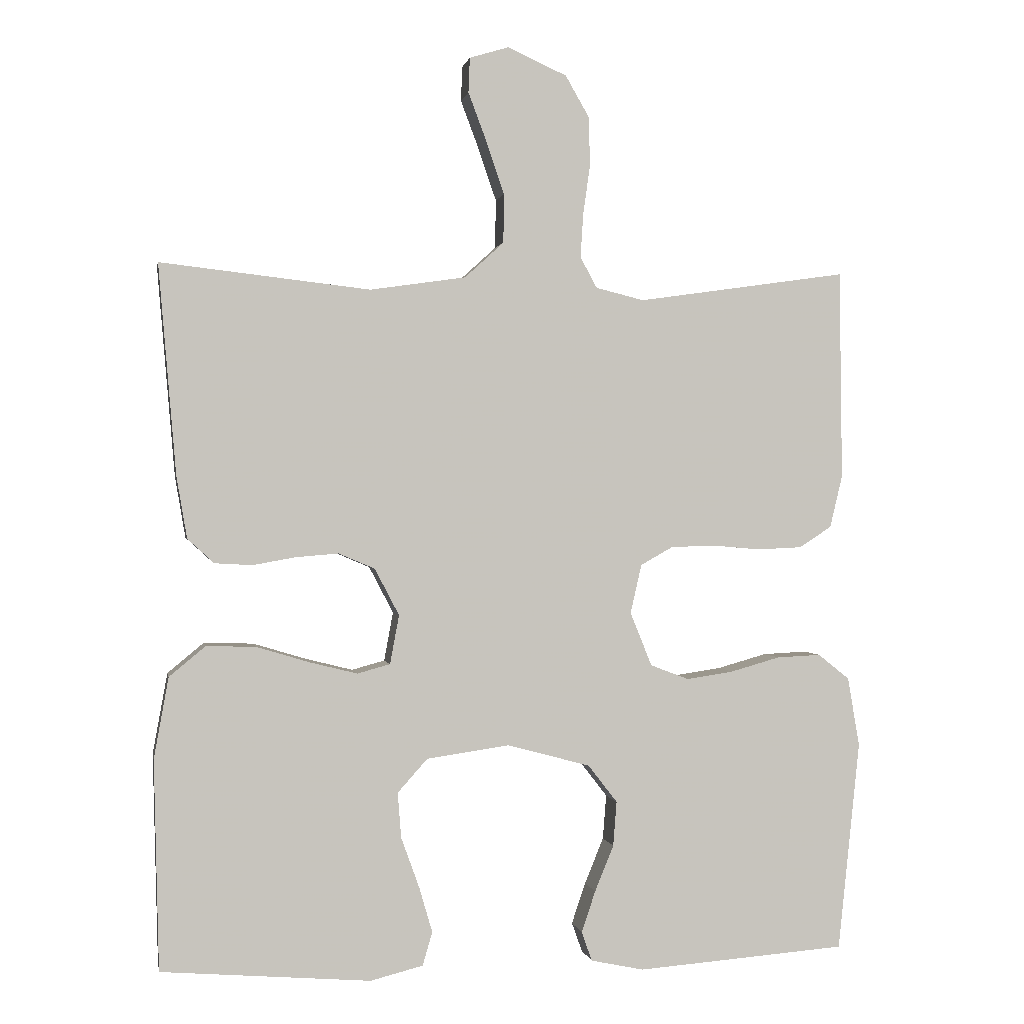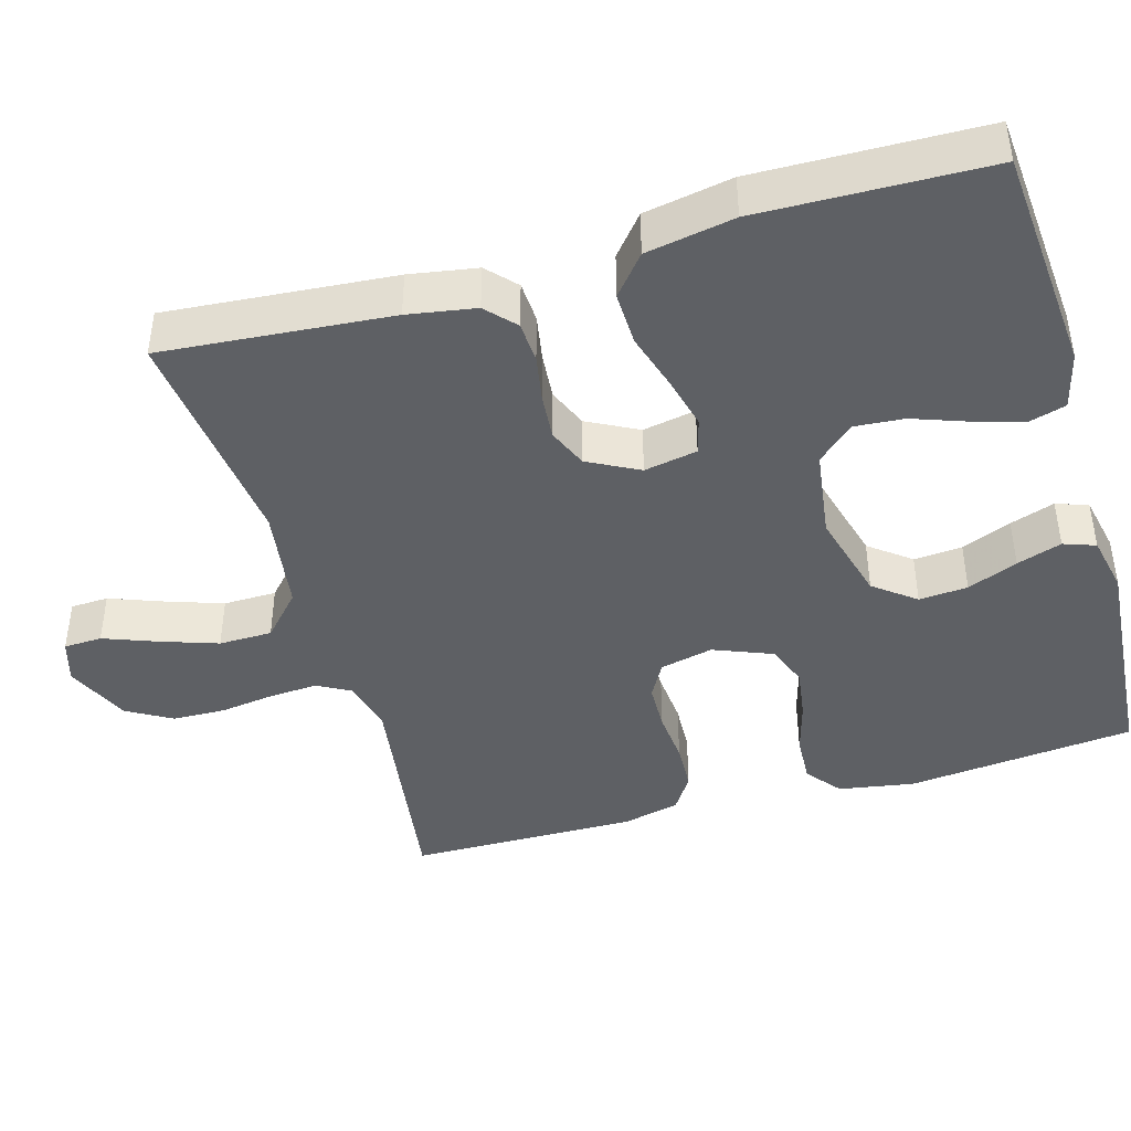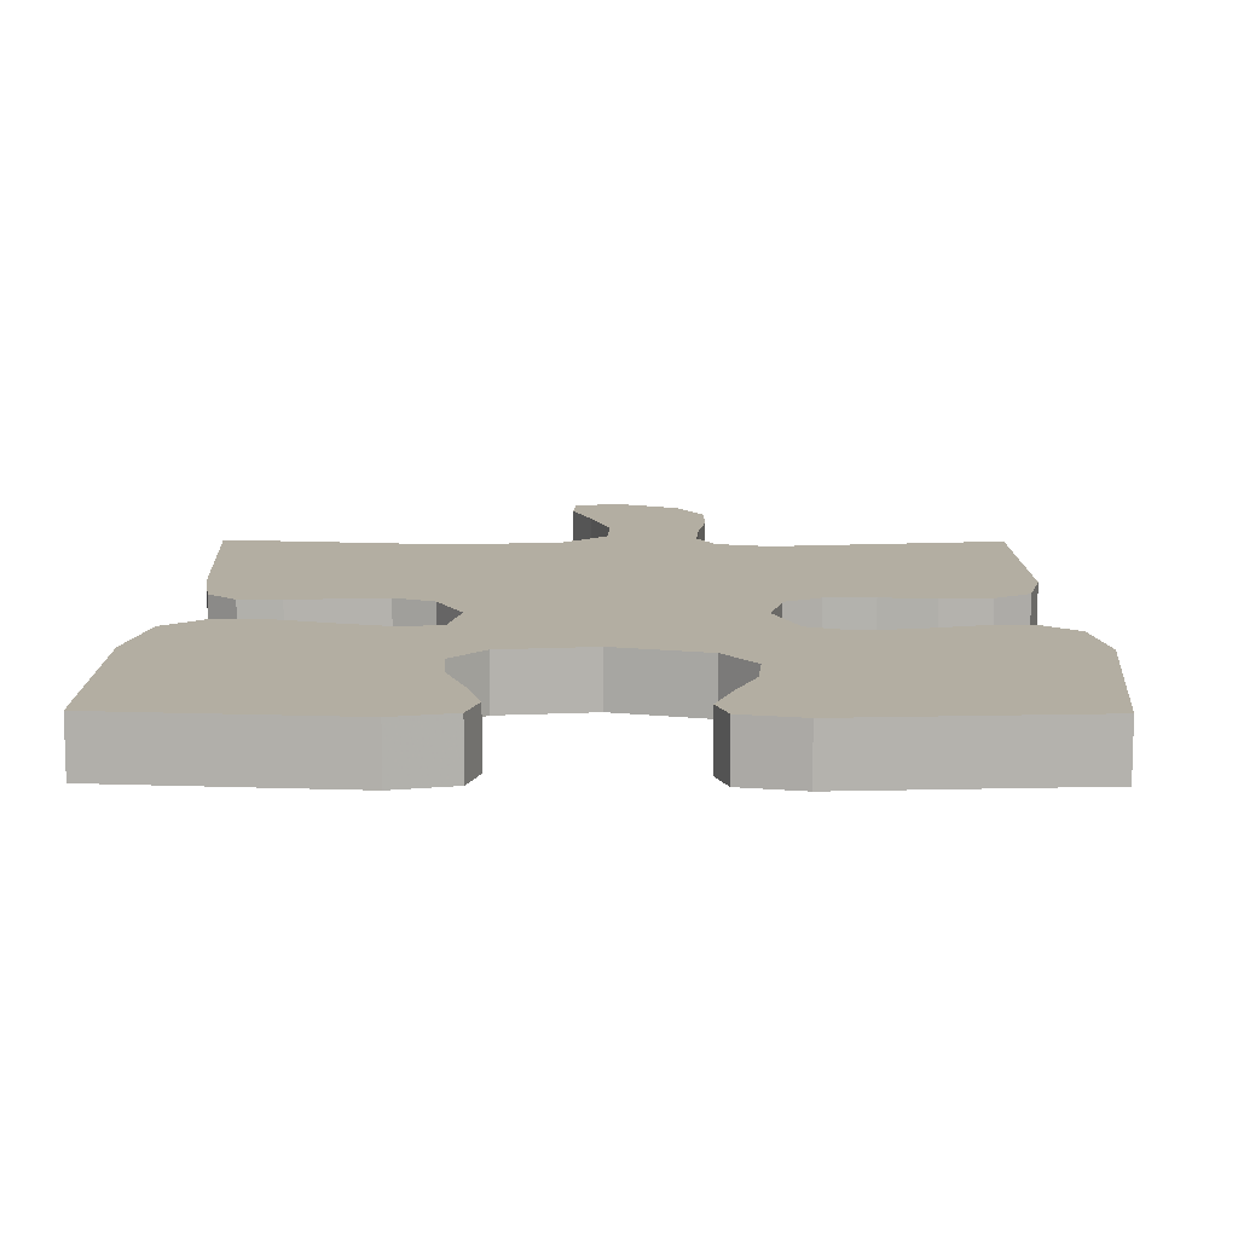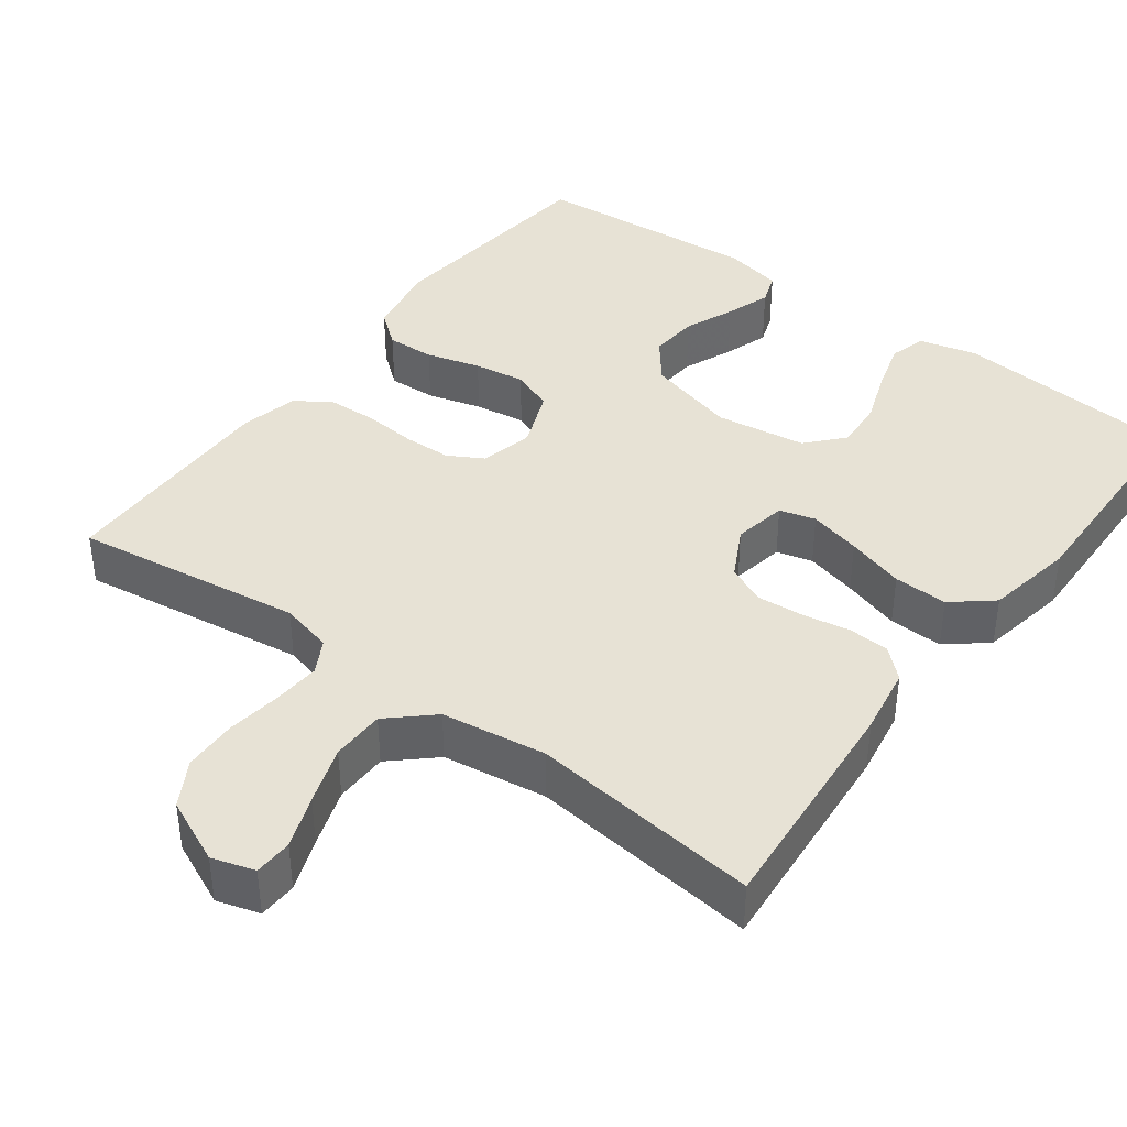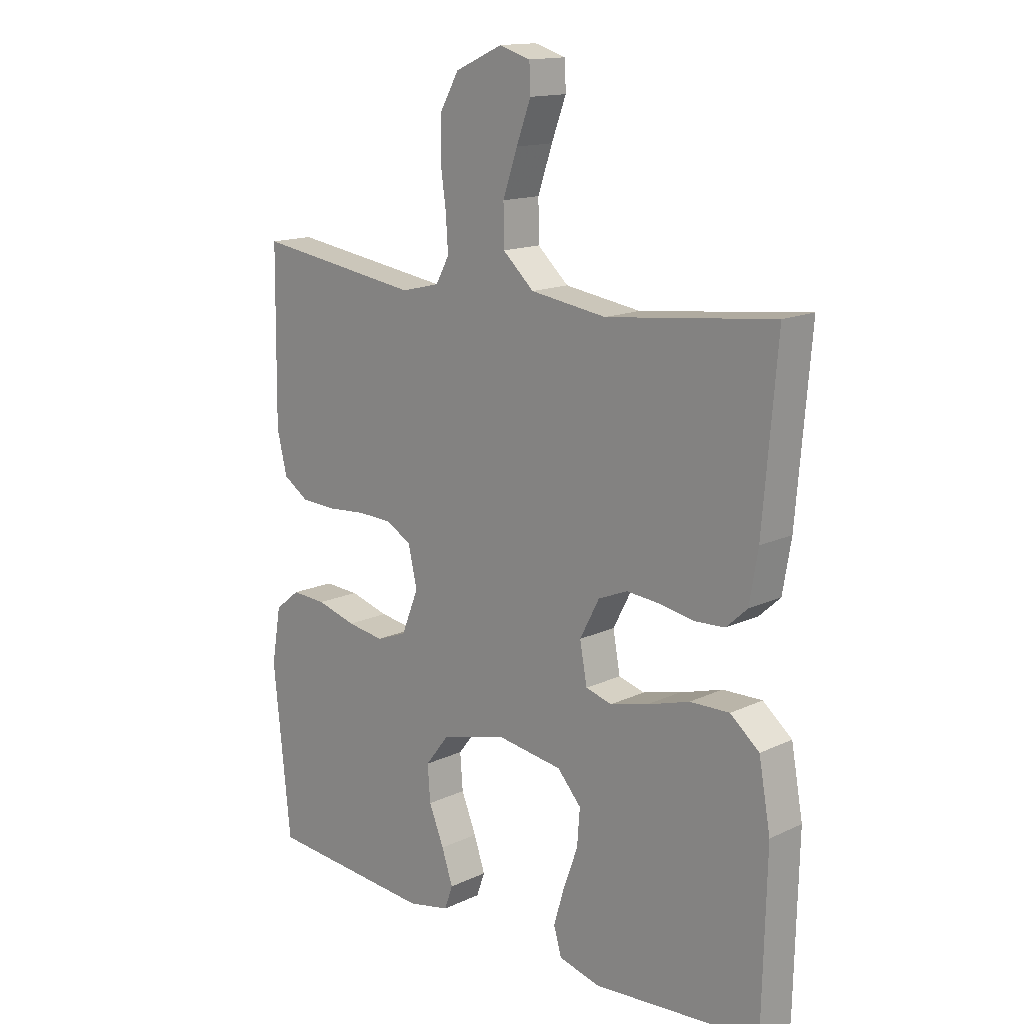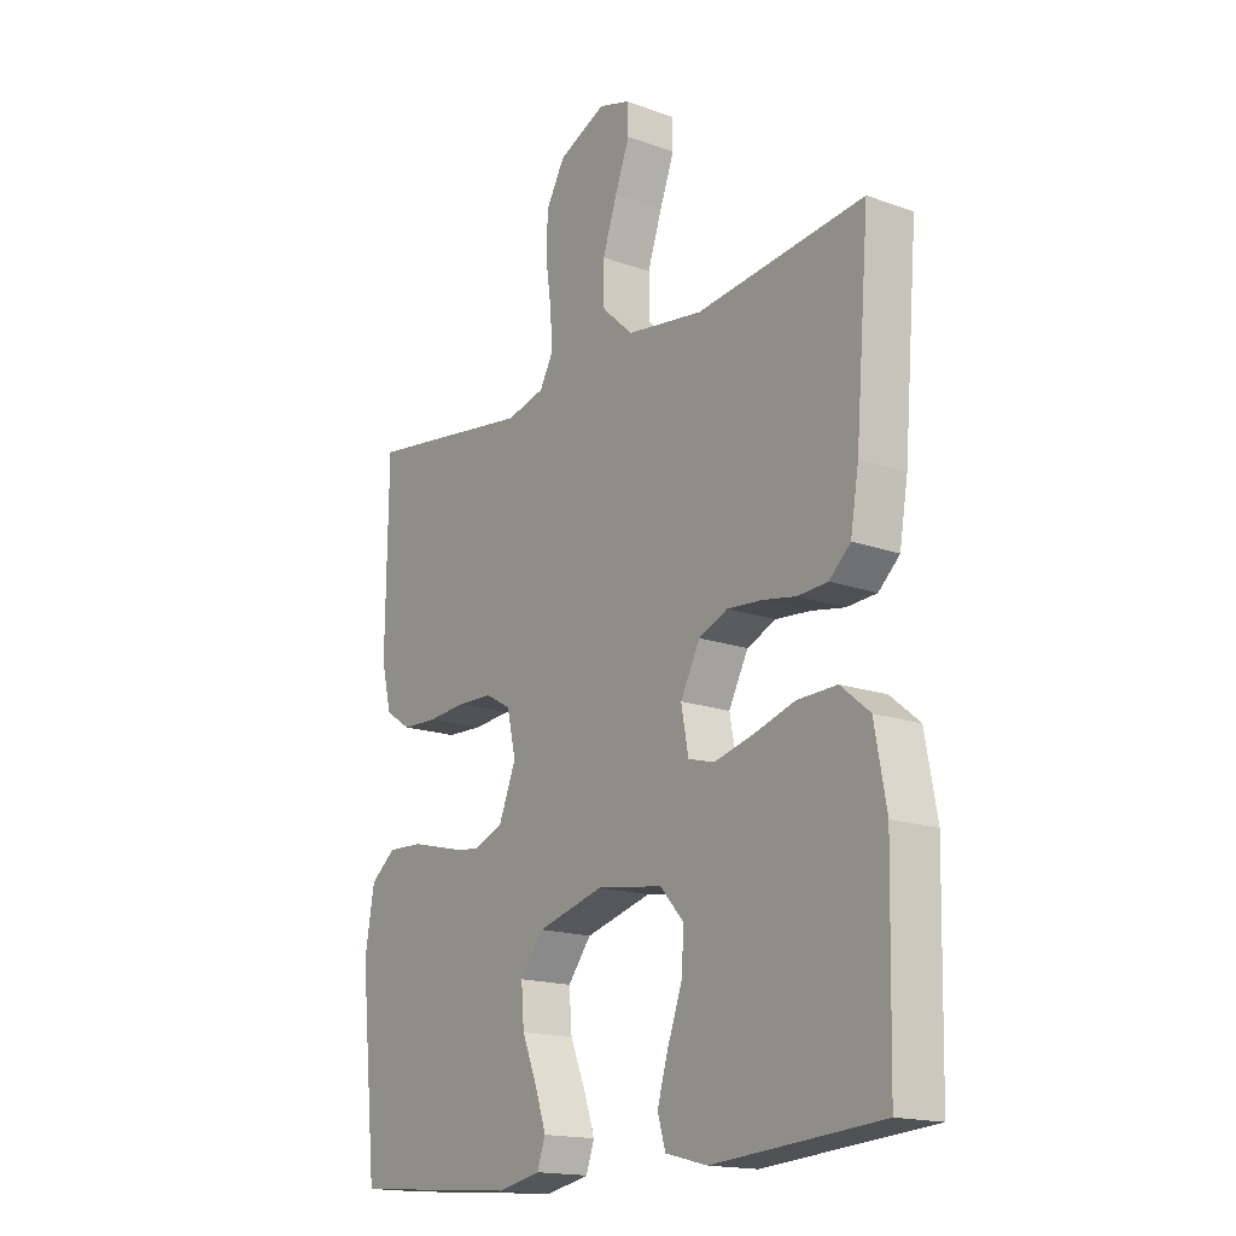
<metadata>
{"format":"obj","ext":"obj","renderer":"f3d","projection":"perspective","resolution":1024,"background":"white","views":[{"elev":0.5,"azim":169.8,"up":"+Z"},{"elev":-43.1,"azim":106.1,"up":"+Y"},{"elev":10.8,"azim":-179.3,"up":"+Y"},{"elev":40.1,"azim":36.7,"up":"+Y"},{"elev":14.8,"azim":44.8,"up":"+Z"},{"elev":-16.8,"azim":54.1,"up":"+Z"}]}
</metadata>
<code>
v -0.5 0.07 0.5
v -0.2 0.07 0.457
v -0.131 0.07 0.474
v -0.107 0.07 0.518
v -0.111 0.07 0.581
v -0.121 0.07 0.652
v -0.119 0.07 0.722
v -0.085 0.07 0.781
v 0 0.07 0.819
v 0.056 0.07 0.802
v 0.058 0.07 0.752
v 0.032 0.07 0.683
v 0.006 0.07 0.607
v 0.007 0.07 0.537
v 0.063 0.07 0.486
v 0.2 0.07 0.466
v 0.5 0.07 0.5
v 0.475 0.07 0.2
v 0.46 0.07 0.111
v 0.422 0.07 0.076
v 0.368 0.07 0.073
v 0.307 0.07 0.084
v 0.246 0.07 0.089
v 0.194 0.07 0.067
v 0.159 0.07 0
v 0.172 0.07 -0.07
v 0.219 0.07 -0.083
v 0.287 0.07 -0.066
v 0.363 0.07 -0.043
v 0.434 0.07 -0.041
v 0.486 0.07 -0.084
v 0.507 0.07 -0.2
v 0.5 0.07 -0.5
v 0.2 0.07 -0.524
v 0.125 0.07 -0.505
v 0.111 0.07 -0.457
v 0.13 0.07 -0.392
v 0.156 0.07 -0.32
v 0.161 0.07 -0.255
v 0.118 0.07 -0.207
v 0 0.07 -0.19
v -0.119 0.07 -0.222
v -0.161 0.07 -0.276
v -0.156 0.07 -0.34
v -0.129 0.07 -0.406
v -0.109 0.07 -0.465
v -0.124 0.07 -0.507
v -0.2 0.07 -0.523
v -0.5 0.07 -0.5
v -0.531 0.07 -0.2
v -0.514 0.07 -0.101
v -0.469 0.07 -0.065
v -0.406 0.07 -0.068
v -0.335 0.07 -0.088
v -0.268 0.07 -0.098
v -0.213 0.07 -0.077
v -0.182 0.07 0
v -0.198 0.07 0.07
v -0.244 0.07 0.096
v -0.307 0.07 0.098
v -0.376 0.07 0.092
v -0.44 0.07 0.095
v -0.486 0.07 0.125
v -0.504 0.07 0.2
v -0.5 0 0.5
v -0.2 0 0.457
v -0.131 0 0.474
v -0.107 0 0.518
v -0.111 0 0.581
v -0.121 0 0.652
v -0.119 0 0.722
v -0.085 0 0.781
v 0 0 0.819
v 0.056 0 0.802
v 0.058 0 0.752
v 0.032 0 0.683
v 0.006 0 0.607
v 0.007 0 0.537
v 0.063 0 0.486
v 0.2 0 0.466
v 0.5 0 0.5
v 0.475 0 0.2
v 0.46 0 0.111
v 0.422 0 0.076
v 0.368 0 0.073
v 0.307 0 0.084
v 0.246 0 0.089
v 0.194 0 0.067
v 0.159 0 0
v 0.172 0 -0.07
v 0.219 0 -0.083
v 0.287 0 -0.066
v 0.363 0 -0.043
v 0.434 0 -0.041
v 0.486 0 -0.084
v 0.507 0 -0.2
v 0.5 0 -0.5
v 0.2 0 -0.524
v 0.125 0 -0.505
v 0.111 0 -0.457
v 0.13 0 -0.392
v 0.156 0 -0.32
v 0.161 0 -0.255
v 0.118 0 -0.207
v 0 0 -0.19
v -0.119 0 -0.222
v -0.161 0 -0.276
v -0.156 0 -0.34
v -0.129 0 -0.406
v -0.109 0 -0.465
v -0.124 0 -0.507
v -0.2 0 -0.523
v -0.5 0 -0.5
v -0.531 0 -0.2
v -0.514 0 -0.101
v -0.469 0 -0.065
v -0.406 0 -0.068
v -0.335 0 -0.088
v -0.268 0 -0.098
v -0.213 0 -0.077
v -0.182 0 0
v -0.198 0 0.07
v -0.244 0 0.096
v -0.307 0 0.098
v -0.376 0 0.092
v -0.44 0 0.095
v -0.486 0 0.125
v -0.504 0 0.2
f 63 64 1 2
f 60 61 62 63
f 59 60 63 2
f 58 59 2 3
f 57 58 3 4
f 51 52 53 54
f 51 54 55
f 50 51 55
f 49 50 55 56
f 47 48 49 56
f 44 45 46 47
f 35 36 37 38
f 33 34 35 38
f 33 38 39
f 32 33 39 40
f 28 29 30 31
f 27 28 31 32
f 26 27 32 40
f 19 20 21 22
f 19 22 23
f 16 17 18 19
f 15 16 19 23
f 14 15 23 24
f 9 10 11 12
f 9 12 13
f 8 9 13 14
f 5 6 7 8
f 4 5 8 14
f 44 47 56
f 43 44 56
f 42 43 56 57
f 41 42 57 4
f 25 26 40 41
f 24 25 41
f 4 14 24 41
f 66 65 128 127
f 127 126 125 124
f 66 127 124 123
f 67 66 123 122
f 68 67 122 121
f 118 117 116 115
f 119 118 115
f 119 115 114
f 120 119 114 113
f 120 113 112 111
f 111 110 109 108
f 102 101 100 99
f 102 99 98 97
f 103 102 97
f 104 103 97 96
f 95 94 93 92
f 96 95 92 91
f 104 96 91 90
f 86 85 84 83
f 87 86 83
f 83 82 81 80
f 87 83 80 79
f 88 87 79 78
f 76 75 74 73
f 77 76 73
f 78 77 73 72
f 72 71 70 69
f 78 72 69 68
f 120 111 108
f 120 108 107
f 121 120 107 106
f 68 121 106 105
f 105 104 90 89
f 105 89 88
f 105 88 78 68
f 1 65 66 2
f 2 66 67 3
f 3 67 68 4
f 4 68 69 5
f 5 69 70 6
f 6 70 71 7
f 7 71 72 8
f 8 72 73 9
f 9 73 74 10
f 10 74 75 11
f 11 75 76 12
f 12 76 77 13
f 13 77 78 14
f 14 78 79 15
f 15 79 80 16
f 16 80 81 17
f 17 81 82 18
f 18 82 83 19
f 19 83 84 20
f 20 84 85 21
f 21 85 86 22
f 22 86 87 23
f 23 87 88 24
f 24 88 89 25
f 25 89 90 26
f 26 90 91 27
f 27 91 92 28
f 28 92 93 29
f 29 93 94 30
f 30 94 95 31
f 31 95 96 32
f 32 96 97 33
f 33 97 98 34
f 34 98 99 35
f 35 99 100 36
f 36 100 101 37
f 37 101 102 38
f 38 102 103 39
f 39 103 104 40
f 40 104 105 41
f 41 105 106 42
f 42 106 107 43
f 43 107 108 44
f 44 108 109 45
f 45 109 110 46
f 46 110 111 47
f 47 111 112 48
f 48 112 113 49
f 49 113 114 50
f 50 114 115 51
f 51 115 116 52
f 52 116 117 53
f 53 117 118 54
f 54 118 119 55
f 55 119 120 56
f 56 120 121 57
f 57 121 122 58
f 58 122 123 59
f 59 123 124 60
f 60 124 125 61
f 61 125 126 62
f 62 126 127 63
f 63 127 128 64
f 64 128 65 1

</code>
